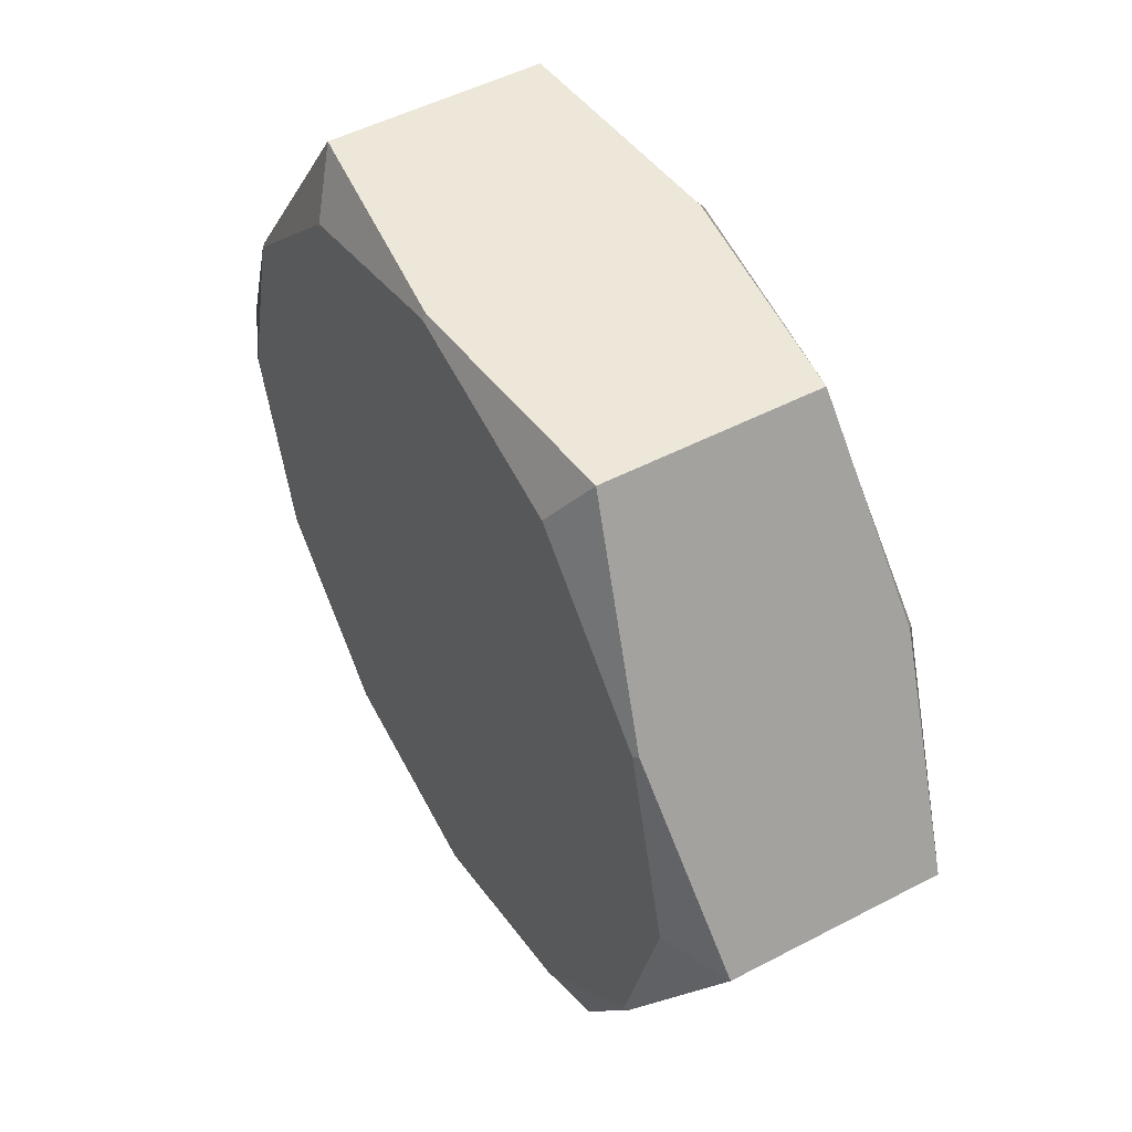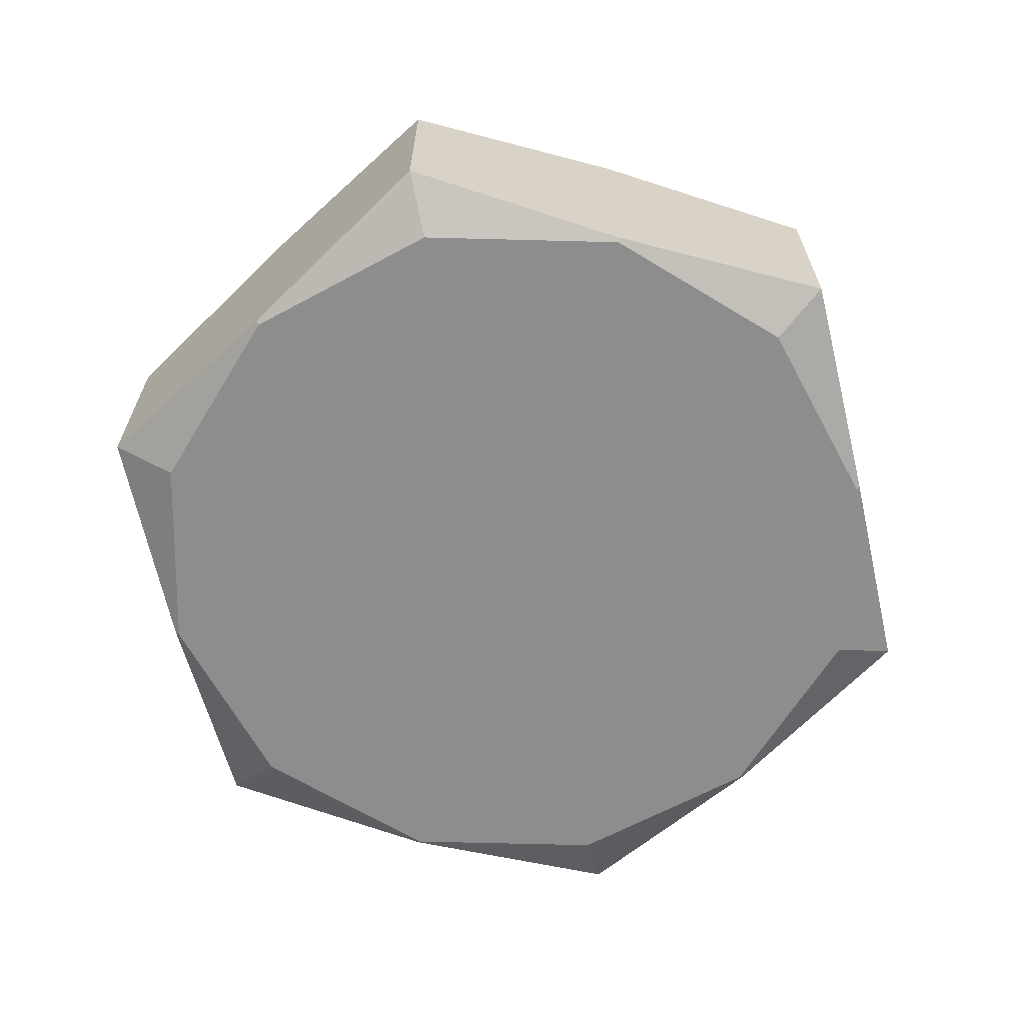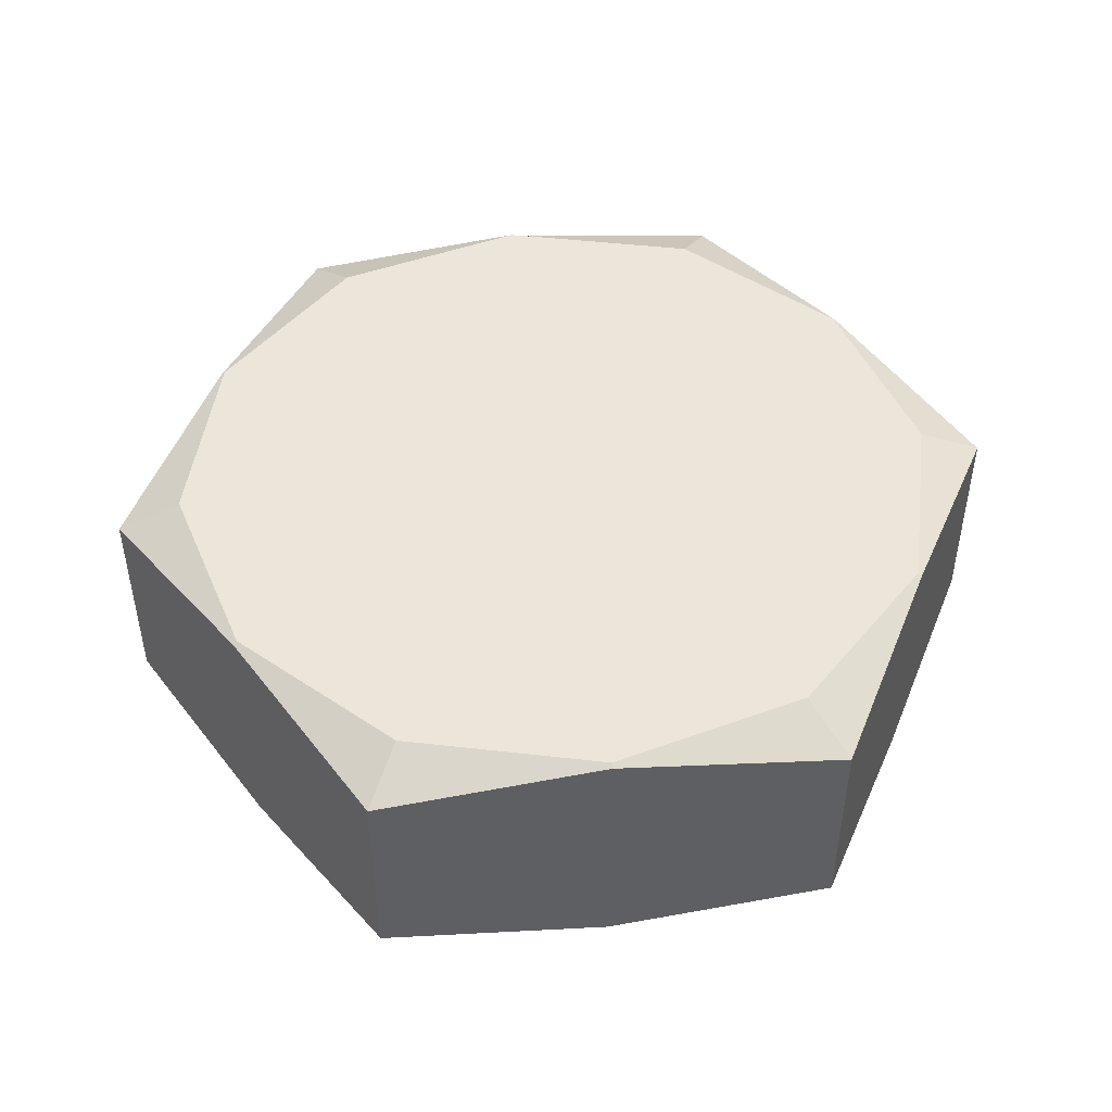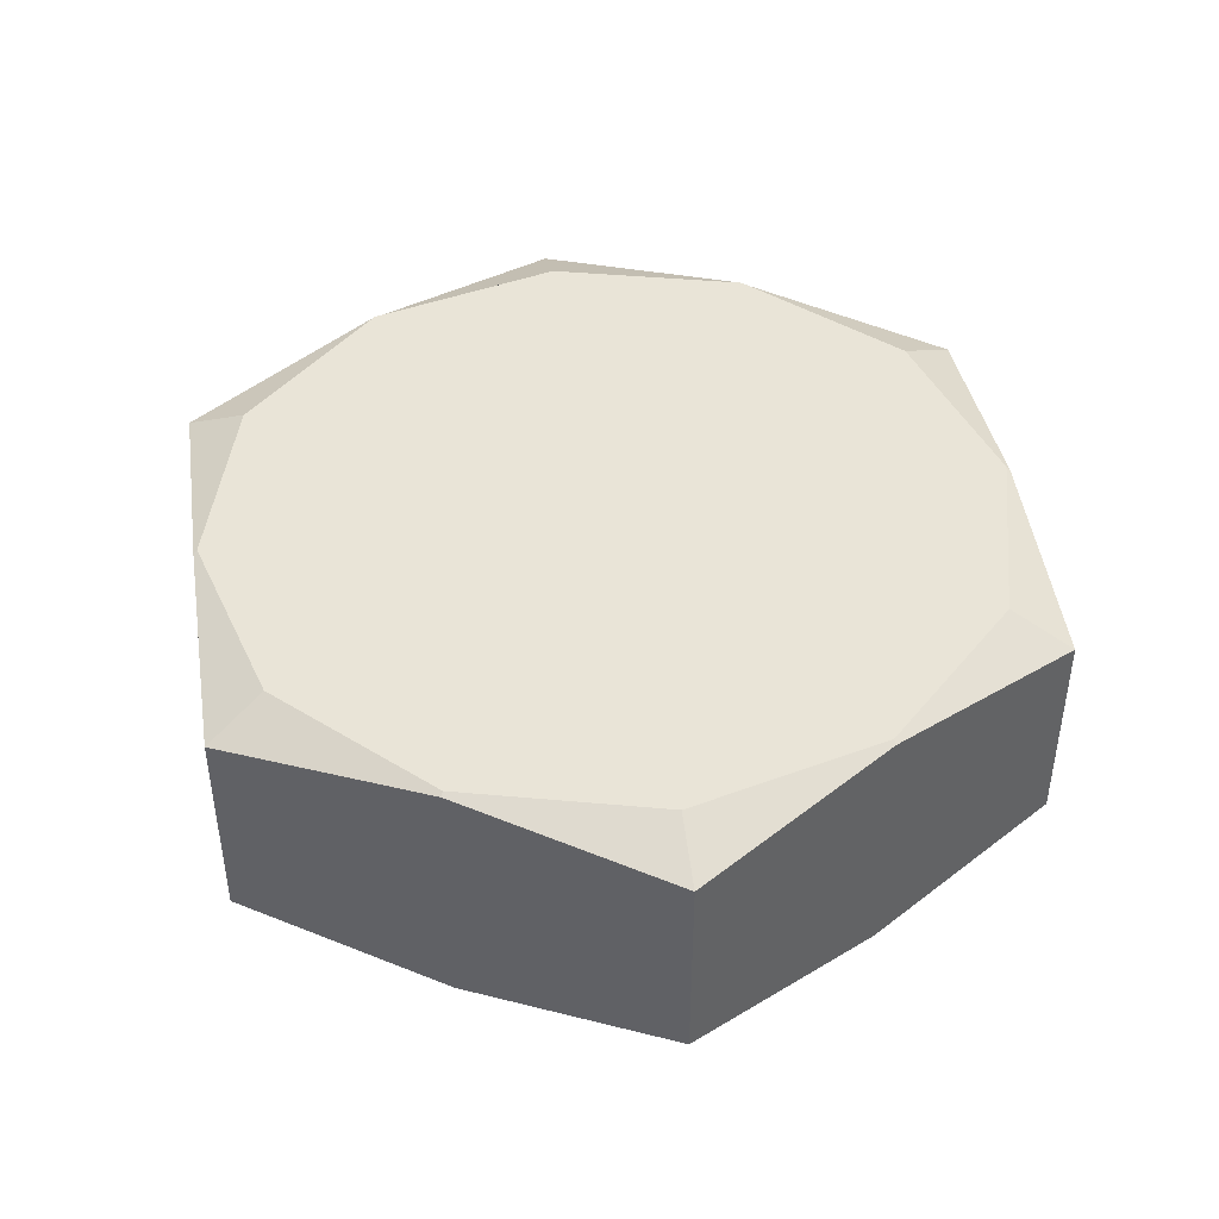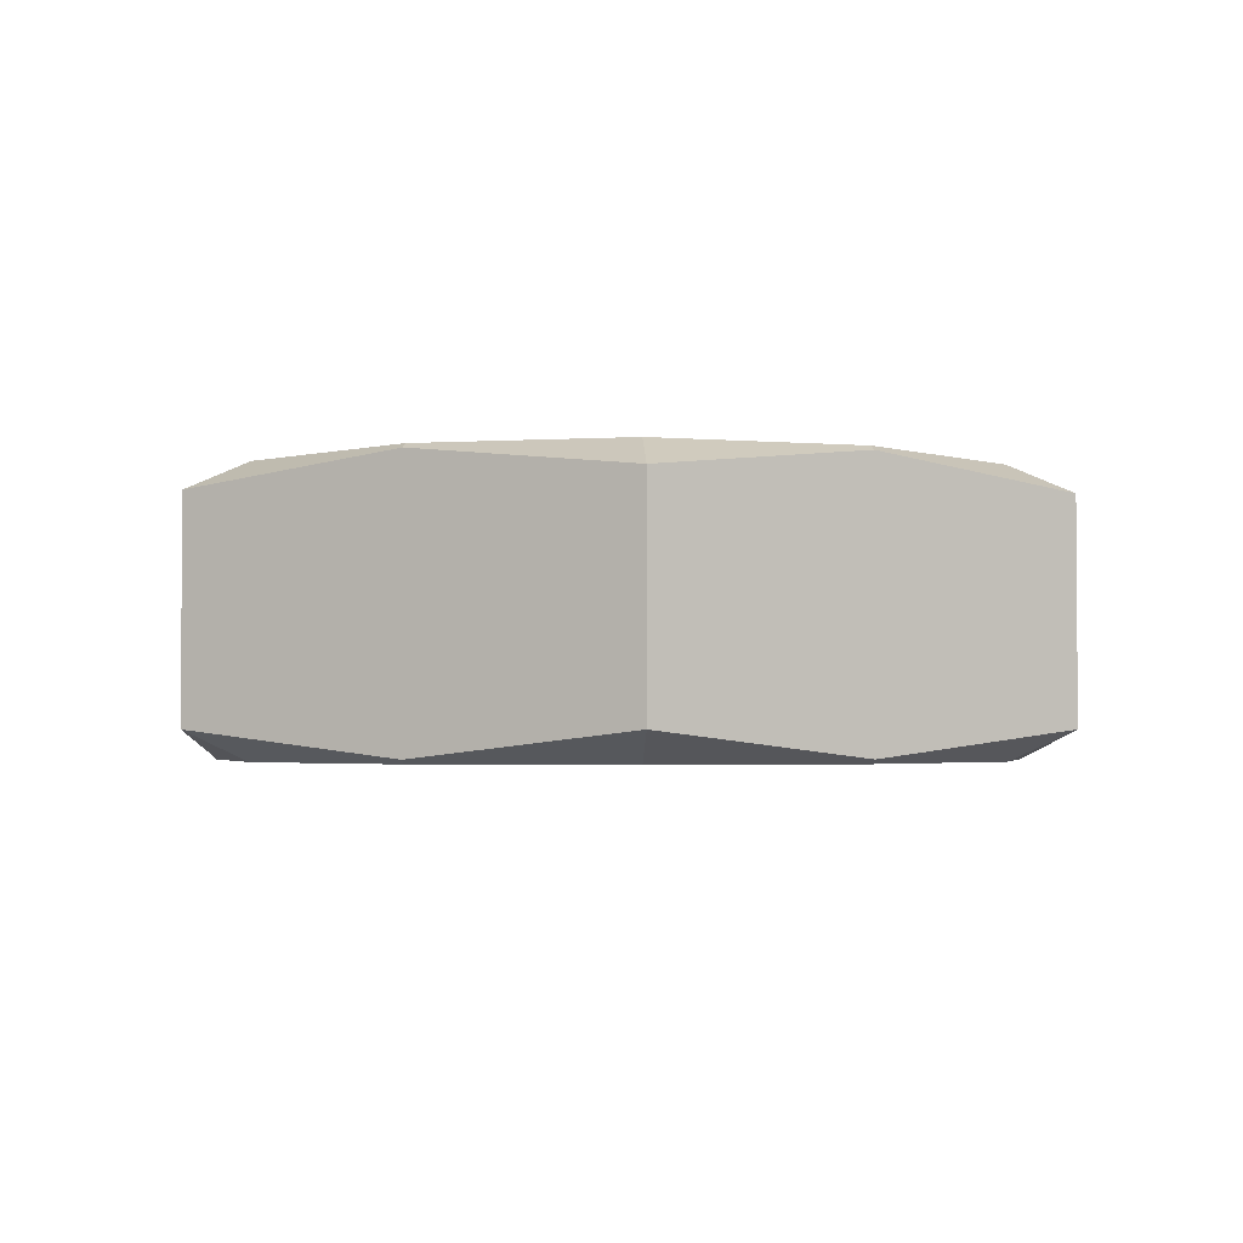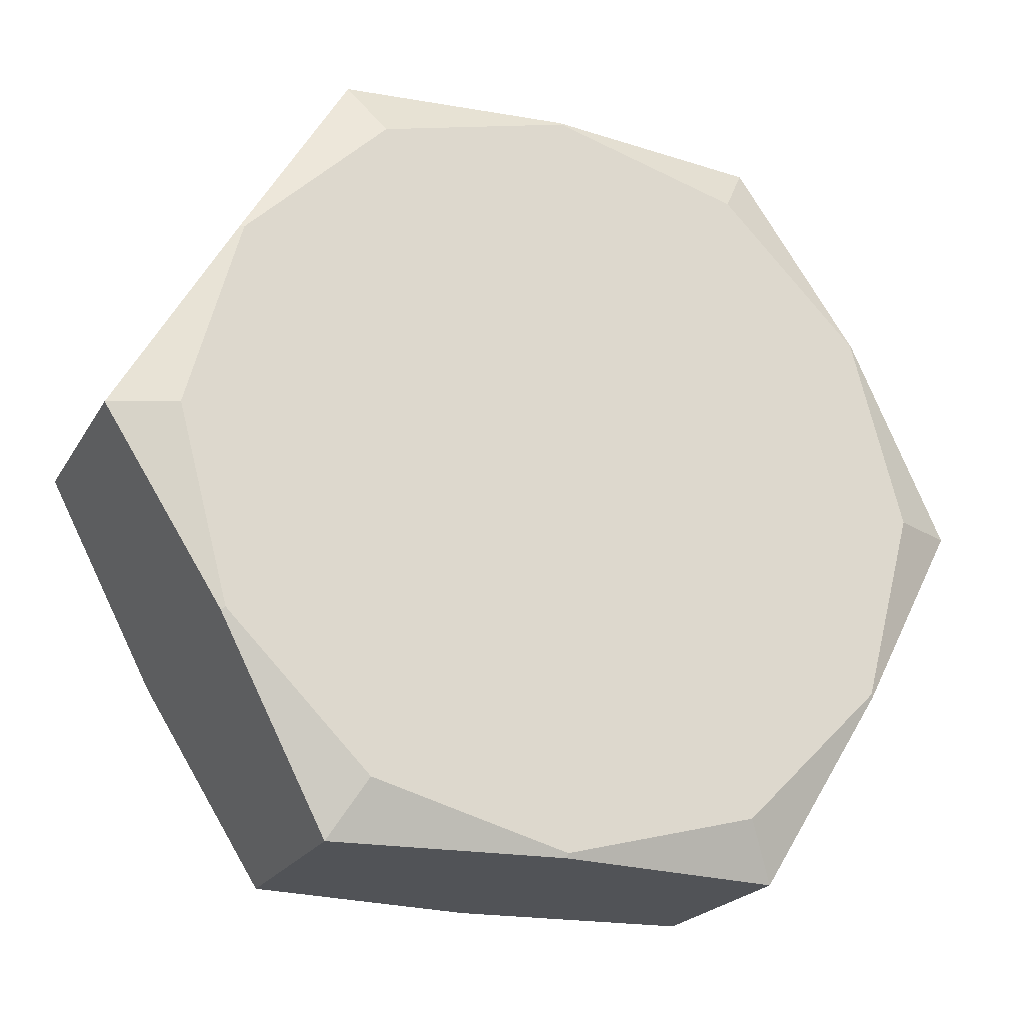
<metadata>
{"format":"obj","ext":"obj","renderer":"f3d","projection":"perspective","resolution":1024,"background":"white","views":[{"elev":50.2,"azim":-119.9,"up":"+Z"},{"elev":-64.6,"azim":163.5,"up":"+Y"},{"elev":46.8,"azim":172.4,"up":"+Y"},{"elev":43.4,"azim":141.1,"up":"+Y"},{"elev":-2.5,"azim":87.5,"up":"+Y"},{"elev":-22.0,"azim":-23.0,"up":"+Z"}]}
</metadata>
<code>
g polySurface320
v 5.941e-11 0.1231 -1.144e-08
v 5.941e-11 0.1231 -0.3595
v 0.1797 0.1231 -0.3113
v 5.941e-11 -0.1231 -1.144e-08
v 0.1797 -0.1231 -0.3113
v 5.941e-11 -0.1231 -0.3595
v 5.941e-11 0.1231 -1.144e-08
v -0.1797 0.1231 -0.3113
v 5.941e-11 0.1231 -0.3595
v 5.941e-11 -0.1231 -1.144e-08
v 5.941e-11 -0.1231 -0.3595
v -0.1797 -0.1231 -0.3113
v 5.941e-11 0.1231 -1.144e-08
v -0.3113 0.1231 -0.1797
v -0.1797 0.1231 -0.3113
v 5.941e-11 -0.1231 -1.144e-08
v -0.1797 -0.1231 -0.3113
v -0.3113 -0.1231 -0.1797
v 5.941e-11 0.1231 -1.144e-08
v -0.3595 0.1231 -1.144e-08
v -0.3113 0.1231 -0.1797
v 5.941e-11 -0.1231 -1.144e-08
v -0.3113 -0.1231 -0.1797
v -0.3595 -0.1231 -1.144e-08
v 5.941e-11 0.1231 -1.144e-08
v -0.3113 0.1231 0.1797
v -0.3595 0.1231 -1.144e-08
v 5.941e-11 -0.1231 -1.144e-08
v -0.3595 -0.1231 -1.144e-08
v -0.3113 -0.1231 0.1797
v 5.941e-11 0.1231 -1.144e-08
v -0.1797 0.1231 0.3113
v -0.3113 0.1231 0.1797
v 5.941e-11 -0.1231 -1.144e-08
v -0.3113 -0.1231 0.1797
v -0.1797 -0.1231 0.3113
v 5.941e-11 0.1231 -1.144e-08
v 5.941e-11 0.1231 0.3595
v -0.1797 0.1231 0.3113
v 5.941e-11 -0.1231 -1.144e-08
v -0.1797 -0.1231 0.3113
v 5.941e-11 -0.1231 0.3595
v 5.941e-11 0.1231 -1.144e-08
v 0.1797 0.1231 0.3113
v 5.941e-11 0.1231 0.3595
v 5.941e-11 -0.1231 -1.144e-08
v 5.941e-11 -0.1231 0.3595
v 0.1797 -0.1231 0.3113
v 5.941e-11 0.1231 -1.144e-08
v 0.3113 0.1231 0.1797
v 0.1797 0.1231 0.3113
v 5.941e-11 -0.1231 -1.144e-08
v 0.1797 -0.1231 0.3113
v 0.3113 -0.1231 0.1797
v 5.941e-11 0.1231 -1.144e-08
v 0.3595 0.1231 -1.144e-08
v 0.3113 0.1231 0.1797
v 5.941e-11 -0.1231 -1.144e-08
v 0.3113 -0.1231 0.1797
v 0.3595 -0.1231 -1.144e-08
v 5.941e-11 0.1231 -1.144e-08
v 0.3113 0.1231 -0.1797
v 0.3595 0.1231 -1.144e-08
v 5.941e-11 -0.1231 -1.144e-08
v 0.3595 -0.1231 -1.144e-08
v 0.3113 -0.1231 -0.1797
v 0.1797 0.1231 -0.3113
v 0.3113 0.1231 -0.1797
v 5.941e-11 0.1231 -1.144e-08
v 5.941e-11 -0.1231 -1.144e-08
v 0.3113 -0.1231 -0.1797
v 0.1797 -0.1231 -0.3113
v 0.1797 0.1231 -0.3113
v 5.941e-11 0.1231 -0.3595
v 5.941e-11 0.1195 -0.3631
v 0.2096 0.09641 -0.3631
v 5.941e-11 -0.1231 -0.3595
v 0.1797 -0.1231 -0.3113
v 0.2096 -0.09641 -0.3631
v 5.941e-11 -0.1195 -0.3631
v 5.941e-11 0.1231 -0.3595
v -0.1797 0.1231 -0.3113
v -0.2096 0.09641 -0.3631
v 5.941e-11 0.1195 -0.3631
v -0.1797 -0.1231 -0.3113
v 5.941e-11 -0.1231 -0.3595
v 5.941e-11 -0.1195 -0.3631
v -0.2096 -0.09641 -0.3631
v -0.1797 0.1231 -0.3113
v -0.3113 0.1231 -0.1797
v -0.3145 0.1195 -0.1816
v -0.2096 0.09641 -0.3631
v -0.3113 -0.1231 -0.1797
v -0.1797 -0.1231 -0.3113
v -0.2096 -0.09641 -0.3631
v -0.3145 -0.1195 -0.1816
v -0.3113 0.1231 -0.1797
v -0.3595 0.1231 -1.144e-08
v -0.4193 0.09641 -1.144e-08
v -0.3145 0.1195 -0.1816
v -0.3595 -0.1231 -1.144e-08
v -0.3113 -0.1231 -0.1797
v -0.3145 -0.1195 -0.1816
v -0.4193 -0.09641 -1.144e-08
v -0.3595 0.1231 -1.144e-08
v -0.3113 0.1231 0.1797
v -0.3145 0.1195 0.1816
v -0.4193 0.09641 -1.144e-08
v -0.3113 -0.1231 0.1797
v -0.3595 -0.1231 -1.144e-08
v -0.4193 -0.09641 -1.144e-08
v -0.3145 -0.1195 0.1816
v -0.3113 0.1231 0.1797
v -0.1797 0.1231 0.3113
v -0.2096 0.09641 0.3631
v -0.3145 0.1195 0.1816
v -0.1797 -0.1231 0.3113
v -0.3113 -0.1231 0.1797
v -0.3145 -0.1195 0.1816
v -0.2096 -0.09641 0.3631
v -0.1797 0.1231 0.3113
v 5.941e-11 0.1231 0.3595
v 5.941e-11 0.1195 0.3631
v -0.2096 0.09641 0.3631
v 5.941e-11 -0.1231 0.3595
v -0.1797 -0.1231 0.3113
v -0.2096 -0.09641 0.3631
v 5.941e-11 -0.1195 0.3631
v 5.941e-11 0.1231 0.3595
v 0.1797 0.1231 0.3113
v 0.2096 0.09641 0.3631
v 5.941e-11 0.1195 0.3631
v 0.1797 -0.1231 0.3113
v 5.941e-11 -0.1231 0.3595
v 5.941e-11 -0.1195 0.3631
v 0.2096 -0.09641 0.3631
v 0.1797 0.1231 0.3113
v 0.3113 0.1231 0.1797
v 0.3145 0.1195 0.1816
v 0.2096 0.09641 0.3631
v 0.3113 -0.1231 0.1797
v 0.1797 -0.1231 0.3113
v 0.2096 -0.09641 0.3631
v 0.3145 -0.1195 0.1816
v 0.3113 0.1231 0.1797
v 0.3595 0.1231 -1.144e-08
v 0.4193 0.09641 -1.144e-08
v 0.3145 0.1195 0.1816
v 0.3595 -0.1231 -1.144e-08
v 0.3113 -0.1231 0.1797
v 0.3145 -0.1195 0.1816
v 0.4193 -0.09641 -1.144e-08
v 0.3595 0.1231 -1.144e-08
v 0.3113 0.1231 -0.1797
v 0.3145 0.1195 -0.1816
v 0.4193 0.09641 -1.144e-08
v 0.3113 -0.1231 -0.1797
v 0.3595 -0.1231 -1.144e-08
v 0.4193 -0.09641 -1.144e-08
v 0.3145 -0.1195 -0.1816
v 0.3113 0.1231 -0.1797
v 0.1797 0.1231 -0.3113
v 0.2096 0.09641 -0.3631
v 0.3145 0.1195 -0.1816
v 0.1797 -0.1231 -0.3113
v 0.3113 -0.1231 -0.1797
v 0.3145 -0.1195 -0.1816
v 0.2096 -0.09641 -0.3631
v 0.2096 0.09641 -0.3631
v 5.941e-11 -0.09641 -0.3631
v 0.2096 -0.09641 -0.3631
v 5.941e-11 -0.1195 -0.3631
v -0.2096 -0.09641 -0.3631
v 5.941e-11 0.09641 -0.3631
v 5.941e-11 0.1195 -0.3631
v -0.2096 0.09641 -0.3631
v -0.2096 0.09641 -0.3631
v -0.3145 0.1195 -0.1816
v -0.3145 0.09641 -0.1816
v -0.4193 0.09641 -1.144e-08
v -0.4193 -0.09641 -1.144e-08
v -0.3145 -0.09641 -0.1816
v -0.2096 -0.09641 -0.3631
v -0.3145 -0.1195 -0.1816
v -0.4193 0.09641 -1.144e-08
v -0.3145 0.1195 0.1816
v -0.3145 0.09641 0.1816
v -0.2096 0.09641 0.3631
v -0.2096 -0.09641 0.3631
v -0.3145 -0.09641 0.1816
v -0.4193 -0.09641 -1.144e-08
v -0.3145 -0.1195 0.1816
v -0.2096 0.09641 0.3631
v 5.941e-11 0.1195 0.3631
v 5.941e-11 0.09641 0.3631
v 0.2096 0.09641 0.3631
v 0.2096 -0.09641 0.3631
v 5.941e-11 -0.09641 0.3631
v -0.2096 -0.09641 0.3631
v 5.941e-11 -0.1195 0.3631
v 0.2096 0.09641 0.3631
v 0.3145 0.1195 0.1816
v 0.3145 0.09641 0.1816
v 0.4193 0.09641 -1.144e-08
v 0.4193 -0.09641 -1.144e-08
v 0.3145 -0.09641 0.1816
v 0.2096 -0.09641 0.3631
v 0.3145 -0.1195 0.1816
v 0.4193 0.09641 -1.144e-08
v 0.3145 0.1195 -0.1816
v 0.3145 0.09641 -0.1816
v 0.2096 0.09641 -0.3631
v 0.2096 -0.09641 -0.3631
v 0.3145 -0.09641 -0.1816
v 0.4193 -0.09641 -1.144e-08
v 0.3145 -0.1195 -0.1816
g polySurface320_0
f 3 2 1
f 6 5 4
f 9 8 7
f 12 11 10
f 15 14 13
f 18 17 16
f 21 20 19
f 24 23 22
f 27 26 25
f 30 29 28
f 33 32 31
f 36 35 34
f 39 38 37
f 42 41 40
f 45 44 43
f 48 47 46
f 51 50 49
f 54 53 52
f 57 56 55
f 60 59 58
f 63 62 61
f 66 65 64
f 69 68 67
f 72 71 70
f 75 74 73
f 76 75 73
f 79 78 77
f 80 79 77
f 83 82 81
f 84 83 81
f 87 86 85
f 88 87 85
f 91 90 89
f 92 91 89
f 95 94 93
f 96 95 93
f 99 98 97
f 100 99 97
f 103 102 101
f 104 103 101
f 107 106 105
f 108 107 105
f 111 110 109
f 112 111 109
f 115 114 113
f 116 115 113
f 119 118 117
f 120 119 117
f 123 122 121
f 124 123 121
f 127 126 125
f 128 127 125
f 131 130 129
f 132 131 129
f 135 134 133
f 136 135 133
f 139 138 137
f 140 139 137
f 143 142 141
f 144 143 141
f 147 146 145
f 148 147 145
f 151 150 149
f 152 151 149
f 155 154 153
f 156 155 153
f 159 158 157
f 160 159 157
f 163 162 161
f 164 163 161
f 167 166 165
f 168 167 165
f 171 170 169
f 170 171 172
f 170 172 173
f 170 174 169
f 170 173 174
f 174 175 169
f 173 176 174
f 174 176 175
f 179 178 177
f 179 180 178
f 181 180 179
f 182 179 177
f 182 181 179
f 183 182 177
f 182 184 181
f 182 183 184
f 187 186 185
f 187 188 186
f 189 188 187
f 190 187 185
f 190 189 187
f 191 190 185
f 190 192 189
f 190 191 192
f 195 194 193
f 195 196 194
f 197 196 195
f 198 195 193
f 198 197 195
f 199 198 193
f 198 200 197
f 198 199 200
f 203 202 201
f 203 204 202
f 205 204 203
f 206 203 201
f 206 205 203
f 207 206 201
f 206 208 205
f 206 207 208
f 211 210 209
f 211 212 210
f 213 212 211
f 214 211 209
f 214 213 211
f 215 214 209
f 214 216 213
f 214 215 216

</code>
